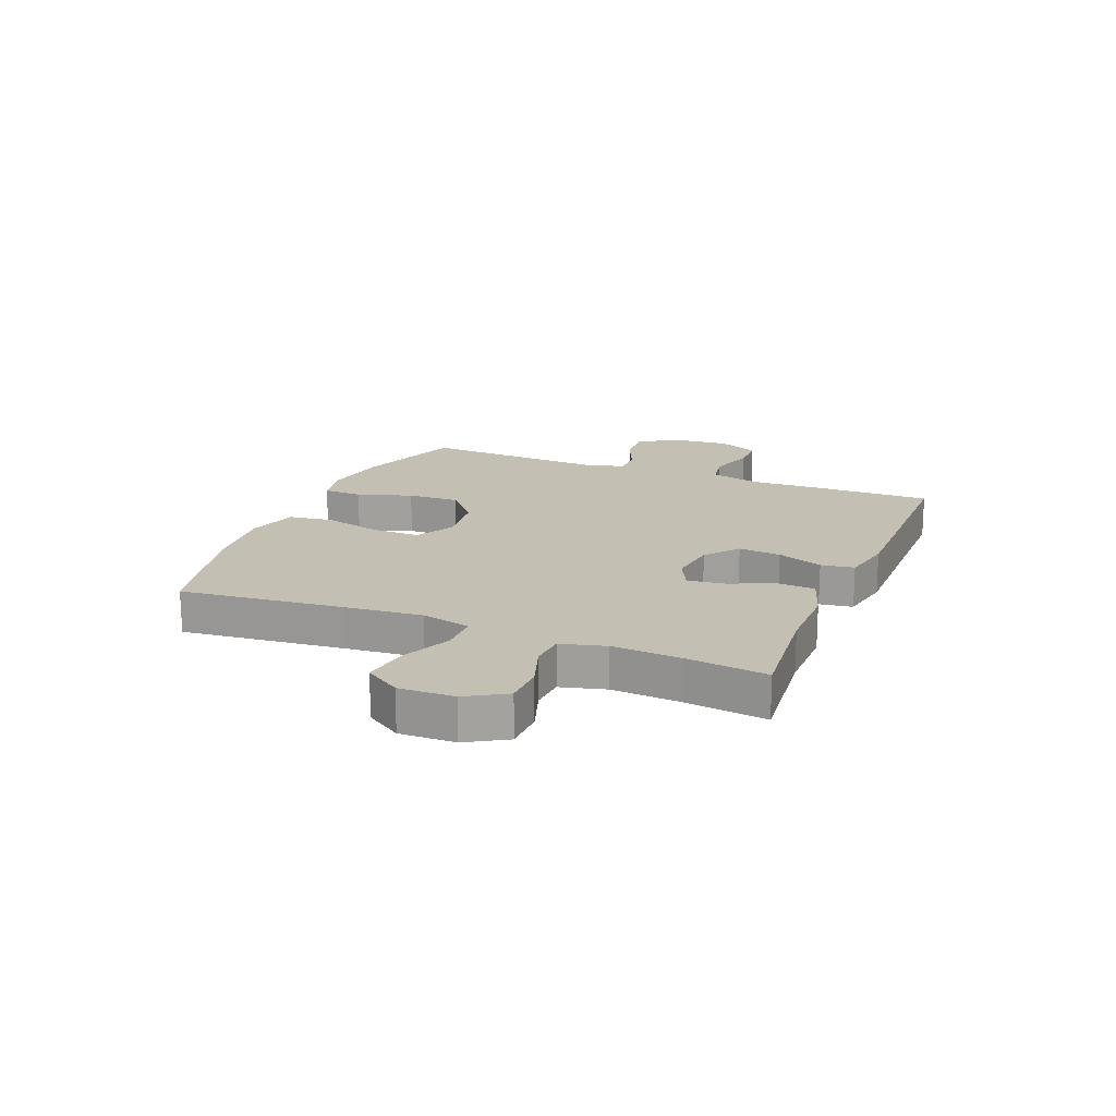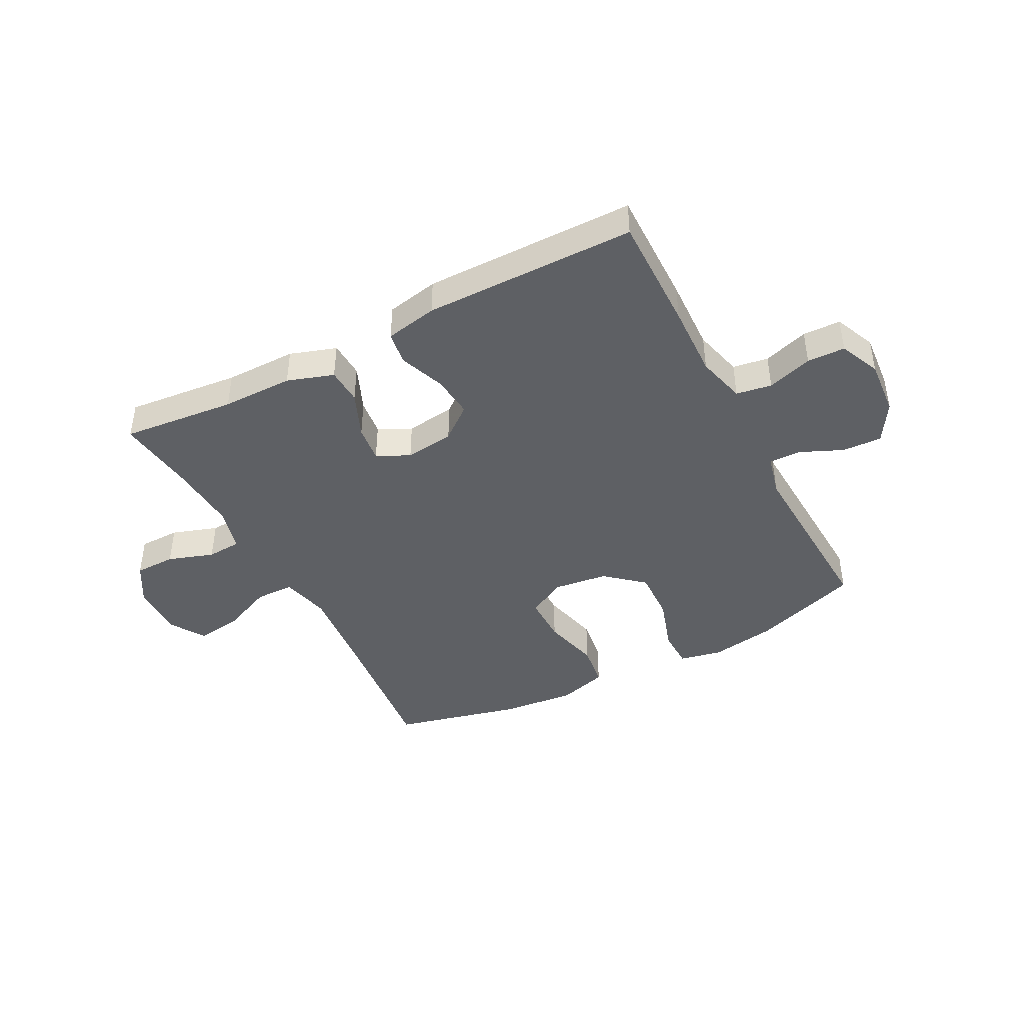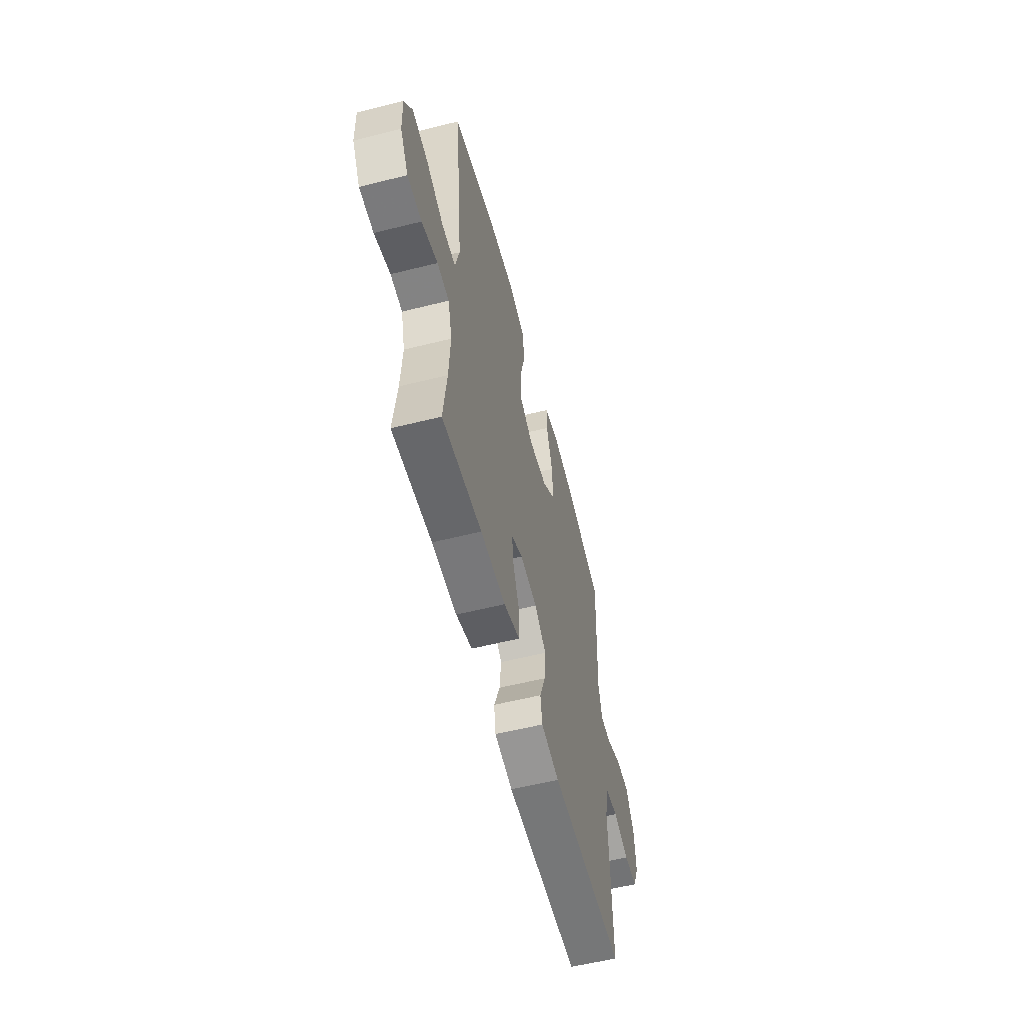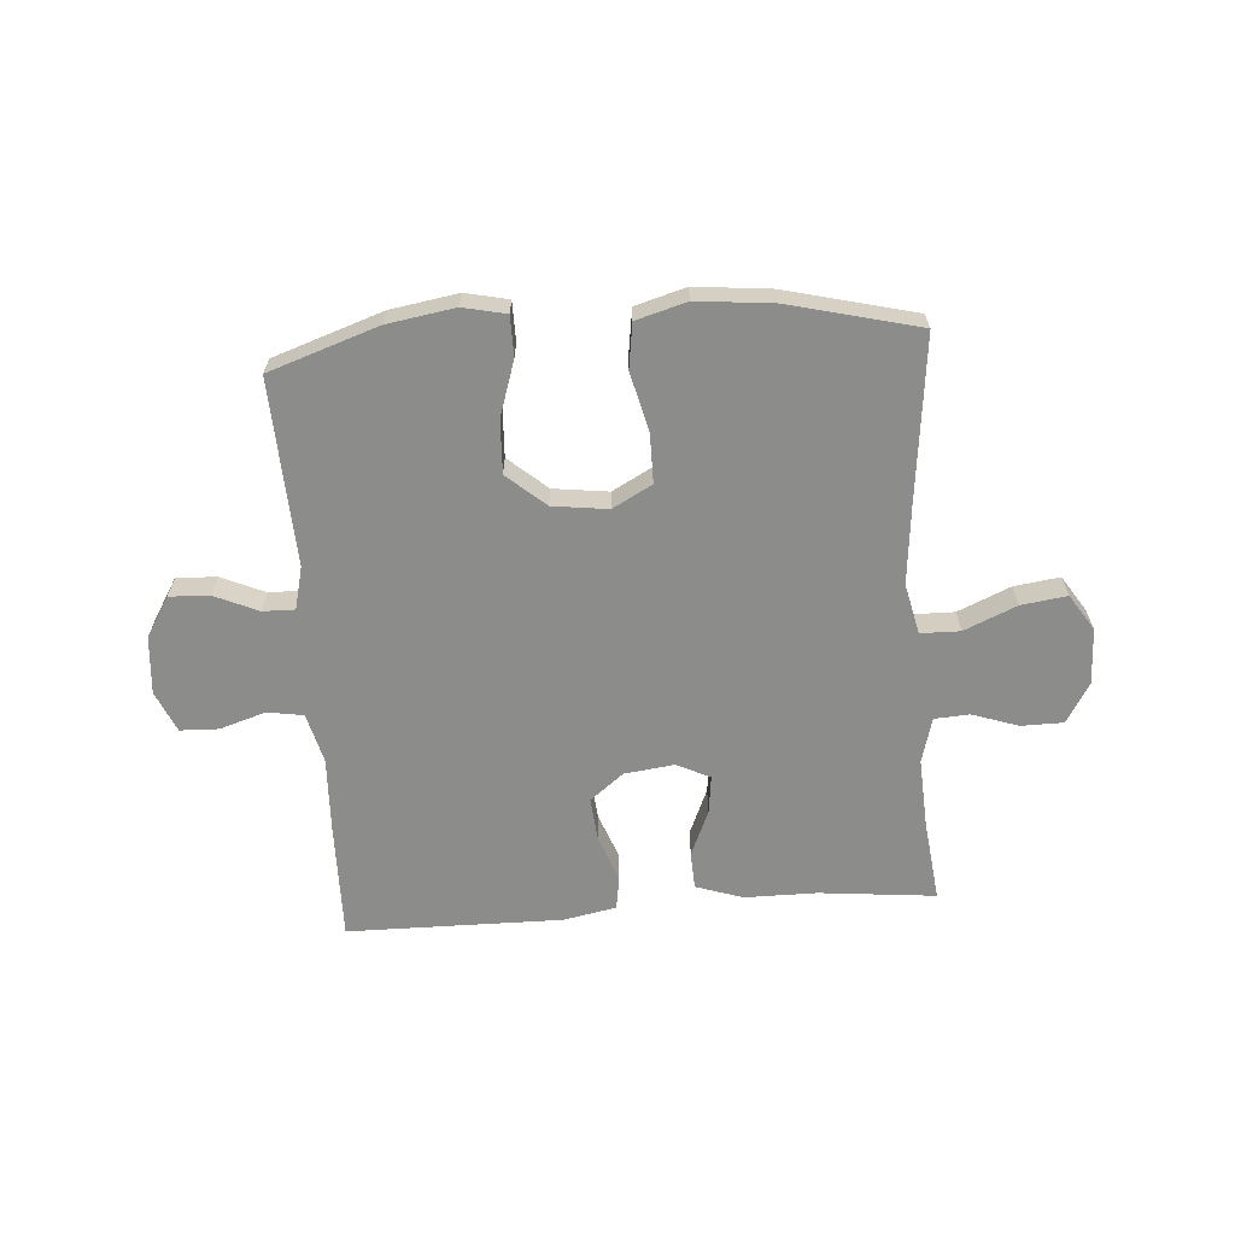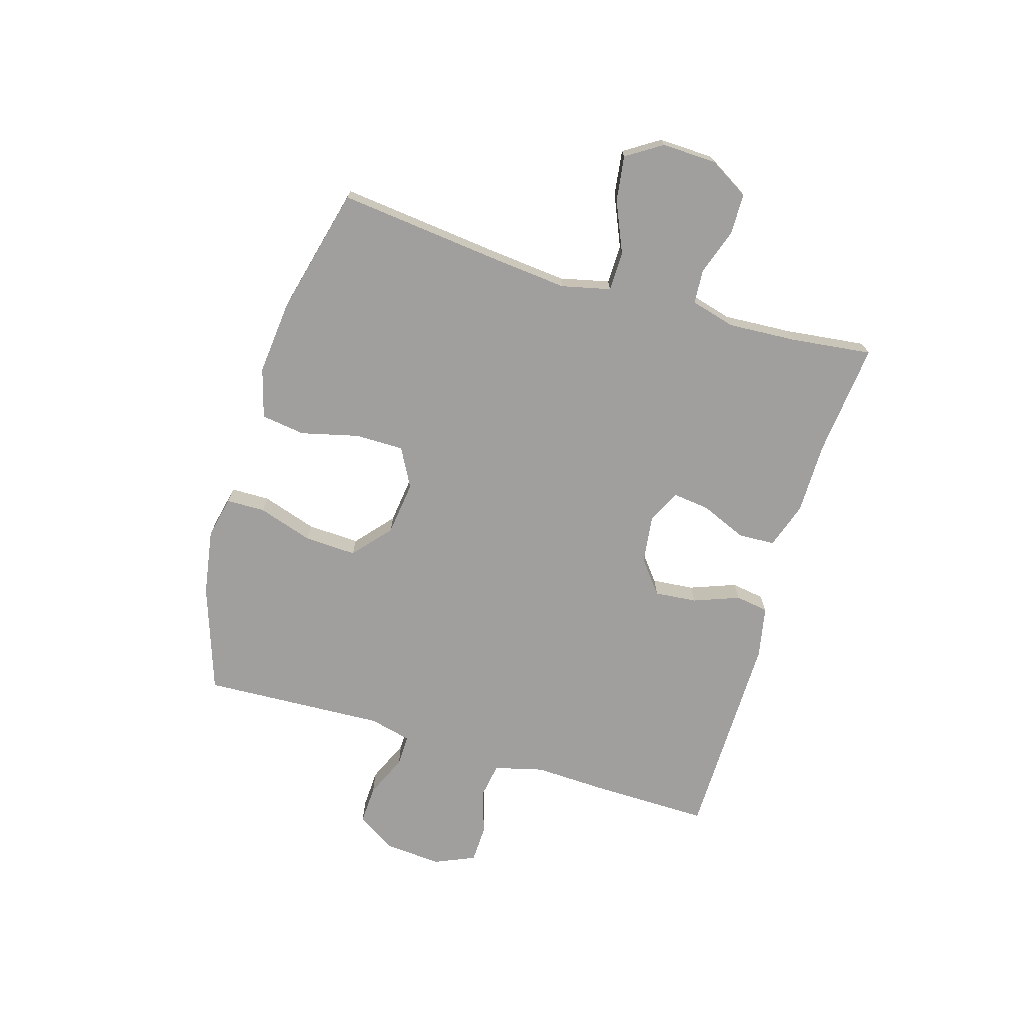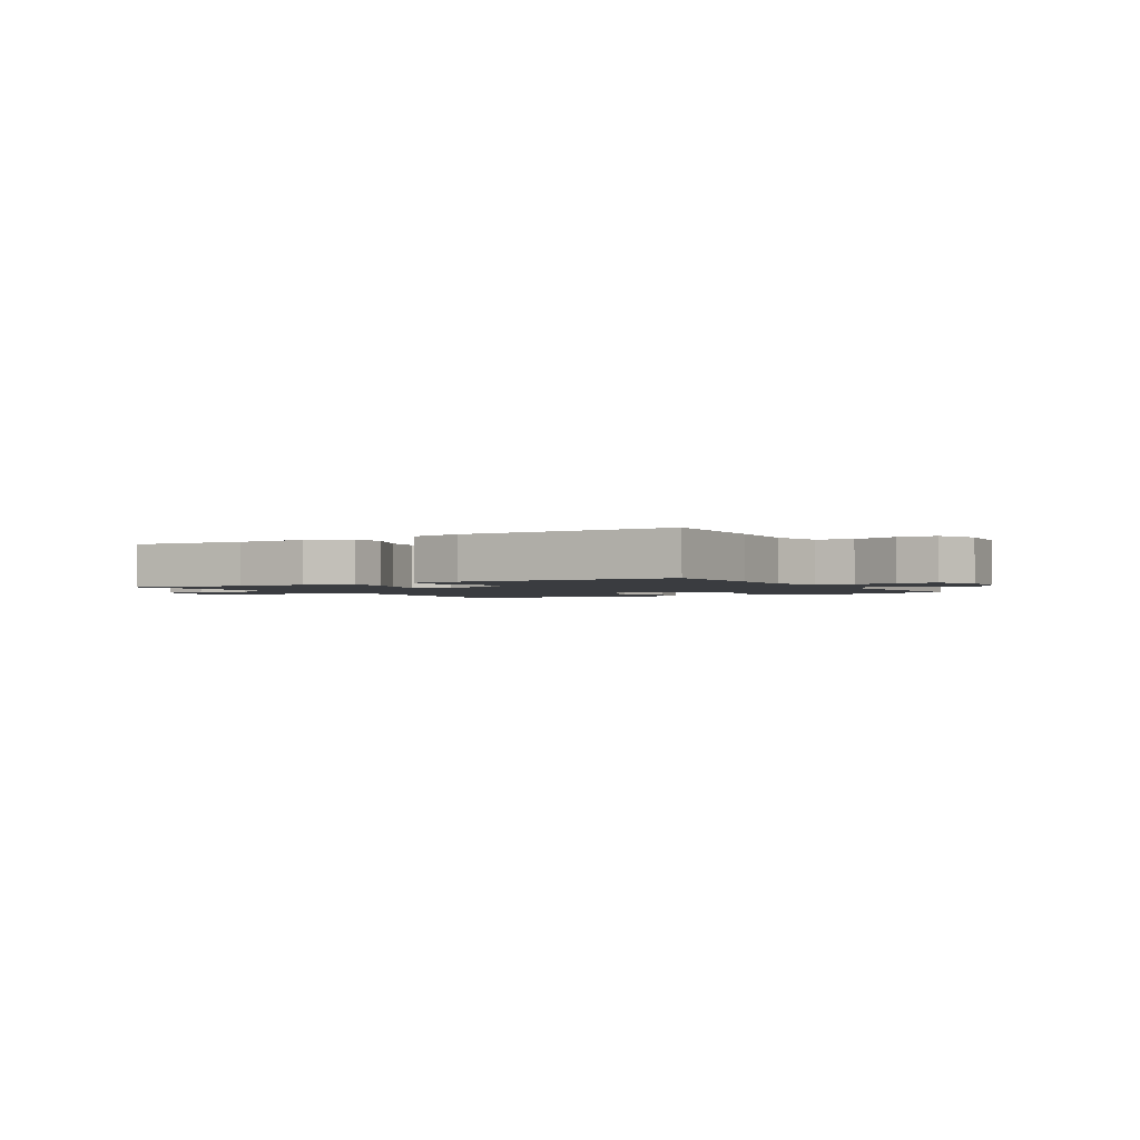
<metadata>
{"format":"obj","ext":"obj","renderer":"f3d","projection":"perspective","resolution":1024,"background":"white","views":[{"elev":17.7,"azim":112.3,"up":"+Y"},{"elev":-42.8,"azim":-152.3,"up":"+Y"},{"elev":-57.5,"azim":104.6,"up":"+Z"},{"elev":-64.1,"azim":4.1,"up":"+Y"},{"elev":-71.4,"azim":73.3,"up":"+Y"},{"elev":-1.9,"azim":-149.3,"up":"+Y"}]}
</metadata>
<code>
v -0.5 0.07 -0.5
v -0.497 0.07 -0.296
v -0.492 0.07 -0.168
v -0.514 0.07 -0.082
v -0.576 0.07 -0.072
v -0.655 0.07 -0.097
v -0.721 0.07 -0.095
v -0.752 0.07 -0.024
v -0.744 0.07 0.075
v -0.702 0.07 0.144
v -0.633 0.07 0.141
v -0.558 0.07 0.108
v -0.503 0.07 0.107
v -0.485 0.07 0.18
v -0.5 0.07 0.5
v -0.312 0.07 0.564
v -0.196 0.07 0.583
v -0.122 0.07 0.567
v -0.121 0.07 0.499
v -0.152 0.07 0.403
v -0.156 0.07 0.312
v -0.09 0.07 0.255
v 0.005 0.07 0.243
v 0.073 0.07 0.28
v 0.073 0.07 0.365
v 0.048 0.07 0.466
v 0.059 0.07 0.543
v 0.146 0.07 0.568
v 0.277 0.07 0.555
v 0.5 0.07 0.5
v 0.469 0.07 0.216
v 0.456 0.07 0.081
v 0.476 0.07 -0.005
v 0.544 0.07 -0.006
v 0.634 0.07 0.033
v 0.713 0.07 0.044
v 0.753 0.07 -0.018
v 0.75 0.07 -0.114
v 0.709 0.07 -0.183
v 0.637 0.07 -0.184
v 0.557 0.07 -0.157
v 0.497 0.07 -0.161
v 0.476 0.07 -0.239
v 0.483 0.07 -0.358
v 0.5 0.07 -0.5
v 0.301 0.07 -0.48
v 0.176 0.07 -0.48
v 0.095 0.07 -0.453
v 0.092 0.07 -0.389
v 0.126 0.07 -0.309
v 0.134 0.07 -0.244
v 0.077 0.07 -0.216
v -0.009 0.07 -0.227
v -0.067 0.07 -0.273
v -0.06 0.07 -0.347
v -0.03 0.07 -0.427
v -0.039 0.07 -0.485
v -0.13 0.07 -0.503
v -0.5 0 -0.5
v -0.497 0 -0.296
v -0.492 0 -0.168
v -0.514 0 -0.082
v -0.576 0 -0.072
v -0.655 0 -0.097
v -0.721 0 -0.095
v -0.752 0 -0.024
v -0.744 0 0.075
v -0.702 0 0.144
v -0.633 0 0.141
v -0.558 0 0.108
v -0.503 0 0.107
v -0.485 0 0.18
v -0.5 0 0.5
v -0.312 0 0.564
v -0.196 0 0.583
v -0.122 0 0.567
v -0.121 0 0.499
v -0.152 0 0.403
v -0.156 0 0.312
v -0.09 0 0.255
v 0.005 0 0.243
v 0.073 0 0.28
v 0.073 0 0.365
v 0.048 0 0.466
v 0.059 0 0.543
v 0.146 0 0.568
v 0.277 0 0.555
v 0.5 0 0.5
v 0.469 0 0.216
v 0.456 0 0.081
v 0.476 0 -0.005
v 0.544 0 -0.006
v 0.634 0 0.033
v 0.713 0 0.044
v 0.753 0 -0.018
v 0.75 0 -0.114
v 0.709 0 -0.183
v 0.637 0 -0.184
v 0.557 0 -0.157
v 0.497 0 -0.161
v 0.476 0 -0.239
v 0.483 0 -0.358
v 0.5 0 -0.5
v 0.301 0 -0.48
v 0.176 0 -0.48
v 0.095 0 -0.453
v 0.092 0 -0.389
v 0.126 0 -0.309
v 0.134 0 -0.244
v 0.077 0 -0.216
v -0.009 0 -0.227
v -0.067 0 -0.273
v -0.06 0 -0.347
v -0.03 0 -0.427
v -0.039 0 -0.485
v -0.13 0 -0.503
f 55 56 57 58
f 54 55 58 1
f 53 54 1 2
f 47 48 49 50
f 46 47 50 51
f 44 45 46 51
f 43 44 51 52
f 38 39 40 41
f 38 41 42
f 37 38 42
f 34 35 36 37
f 33 34 37 42
f 32 33 42 43
f 28 29 30 31
f 28 31 32
f 25 26 27 28
f 24 25 28 32
f 23 24 32 43
f 17 18 19 20
f 17 20 21
f 14 15 16 17
f 13 14 17 21
f 9 10 11 12
f 9 12 13
f 8 9 13
f 5 6 7 8
f 4 5 8 13
f 3 4 13 21
f 53 2 3 21
f 22 23 43 52
f 21 22 52 53
f 116 115 114 113
f 59 116 113 112
f 60 59 112 111
f 108 107 106 105
f 109 108 105 104
f 109 104 103 102
f 110 109 102 101
f 99 98 97 96
f 100 99 96
f 100 96 95
f 95 94 93 92
f 100 95 92 91
f 101 100 91 90
f 89 88 87 86
f 90 89 86
f 86 85 84 83
f 90 86 83 82
f 101 90 82 81
f 78 77 76 75
f 79 78 75
f 75 74 73 72
f 79 75 72 71
f 70 69 68 67
f 71 70 67
f 71 67 66
f 66 65 64 63
f 71 66 63 62
f 79 71 62 61
f 79 61 60 111
f 110 101 81 80
f 111 110 80 79
f 1 59 60 2
f 2 60 61 3
f 3 61 62 4
f 4 62 63 5
f 5 63 64 6
f 6 64 65 7
f 7 65 66 8
f 8 66 67 9
f 9 67 68 10
f 10 68 69 11
f 11 69 70 12
f 12 70 71 13
f 13 71 72 14
f 14 72 73 15
f 15 73 74 16
f 16 74 75 17
f 17 75 76 18
f 18 76 77 19
f 19 77 78 20
f 20 78 79 21
f 21 79 80 22
f 22 80 81 23
f 23 81 82 24
f 24 82 83 25
f 25 83 84 26
f 26 84 85 27
f 27 85 86 28
f 28 86 87 29
f 29 87 88 30
f 30 88 89 31
f 31 89 90 32
f 32 90 91 33
f 33 91 92 34
f 34 92 93 35
f 35 93 94 36
f 36 94 95 37
f 37 95 96 38
f 38 96 97 39
f 39 97 98 40
f 40 98 99 41
f 41 99 100 42
f 42 100 101 43
f 43 101 102 44
f 44 102 103 45
f 45 103 104 46
f 46 104 105 47
f 47 105 106 48
f 48 106 107 49
f 49 107 108 50
f 50 108 109 51
f 51 109 110 52
f 52 110 111 53
f 53 111 112 54
f 54 112 113 55
f 55 113 114 56
f 56 114 115 57
f 57 115 116 58
f 58 116 59 1

</code>
